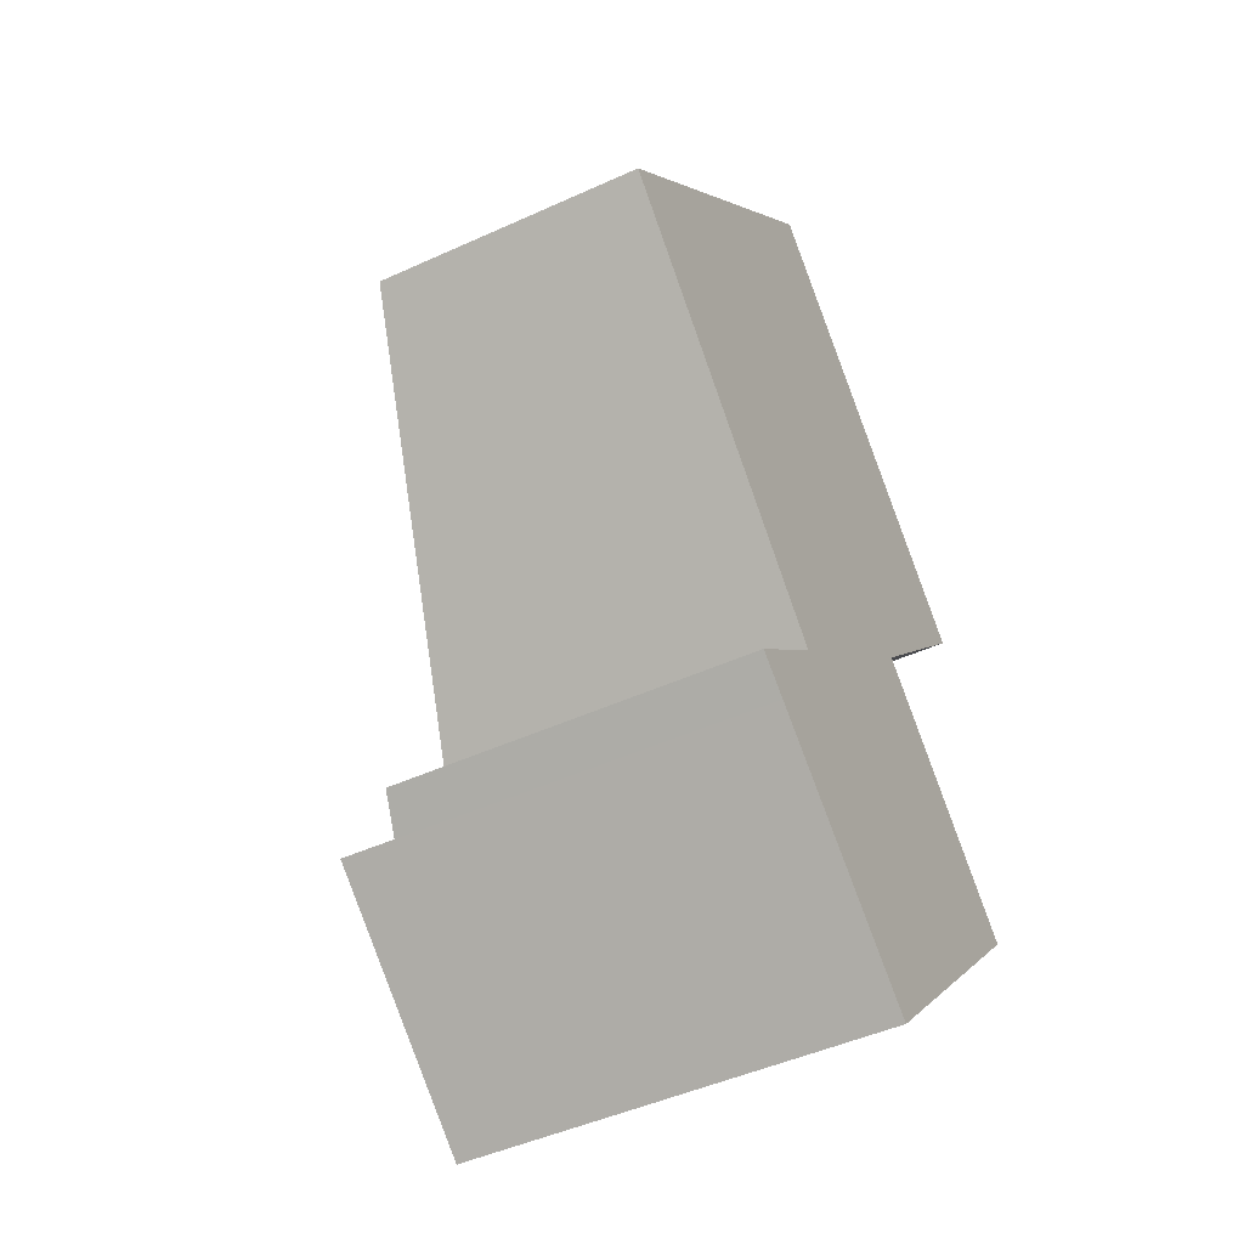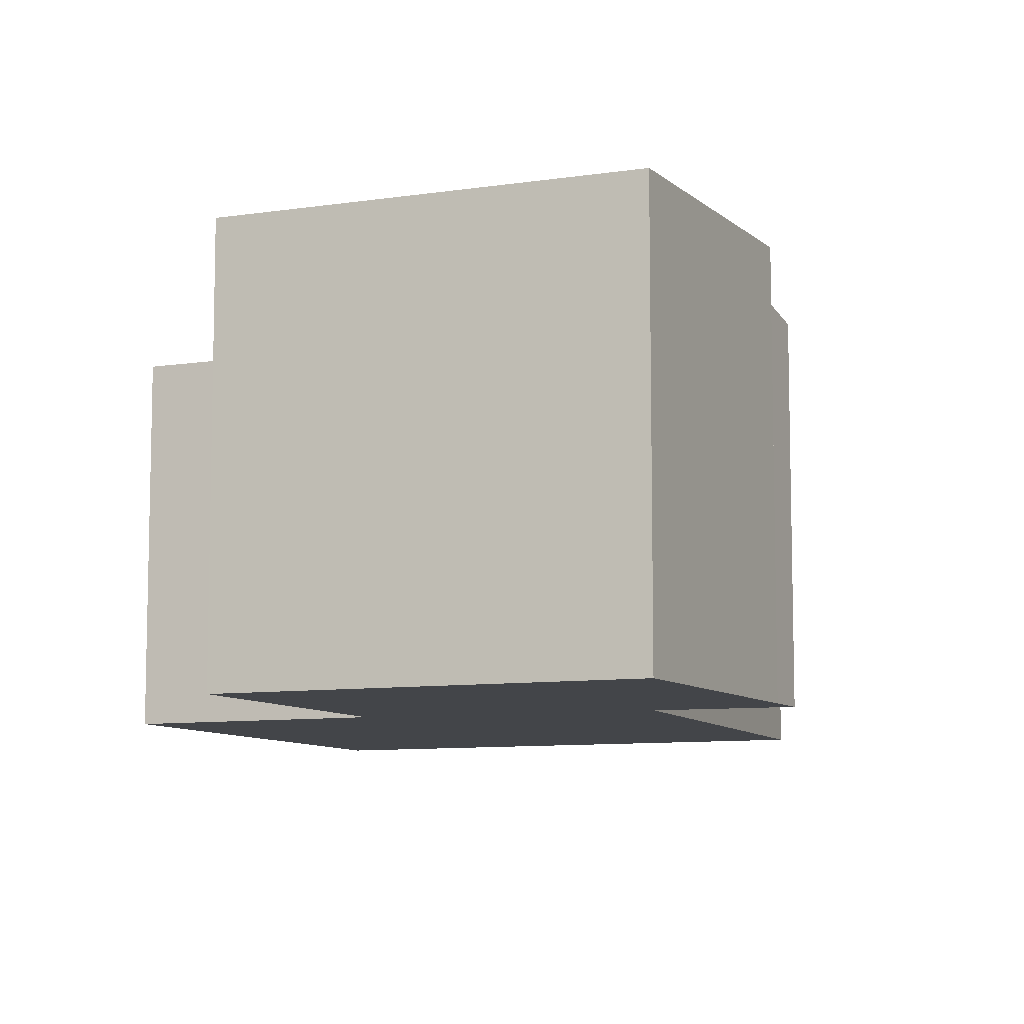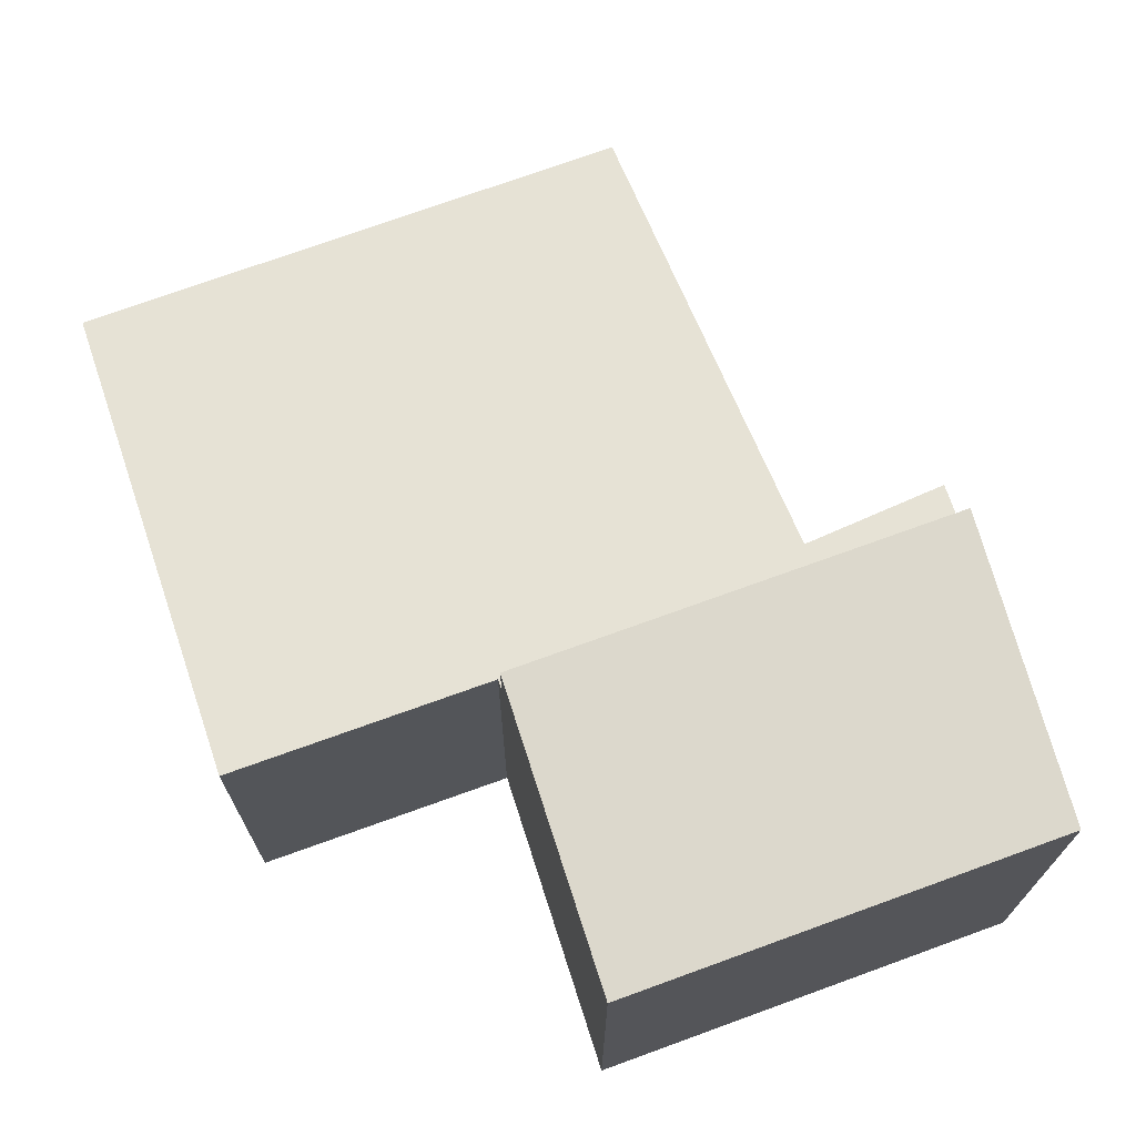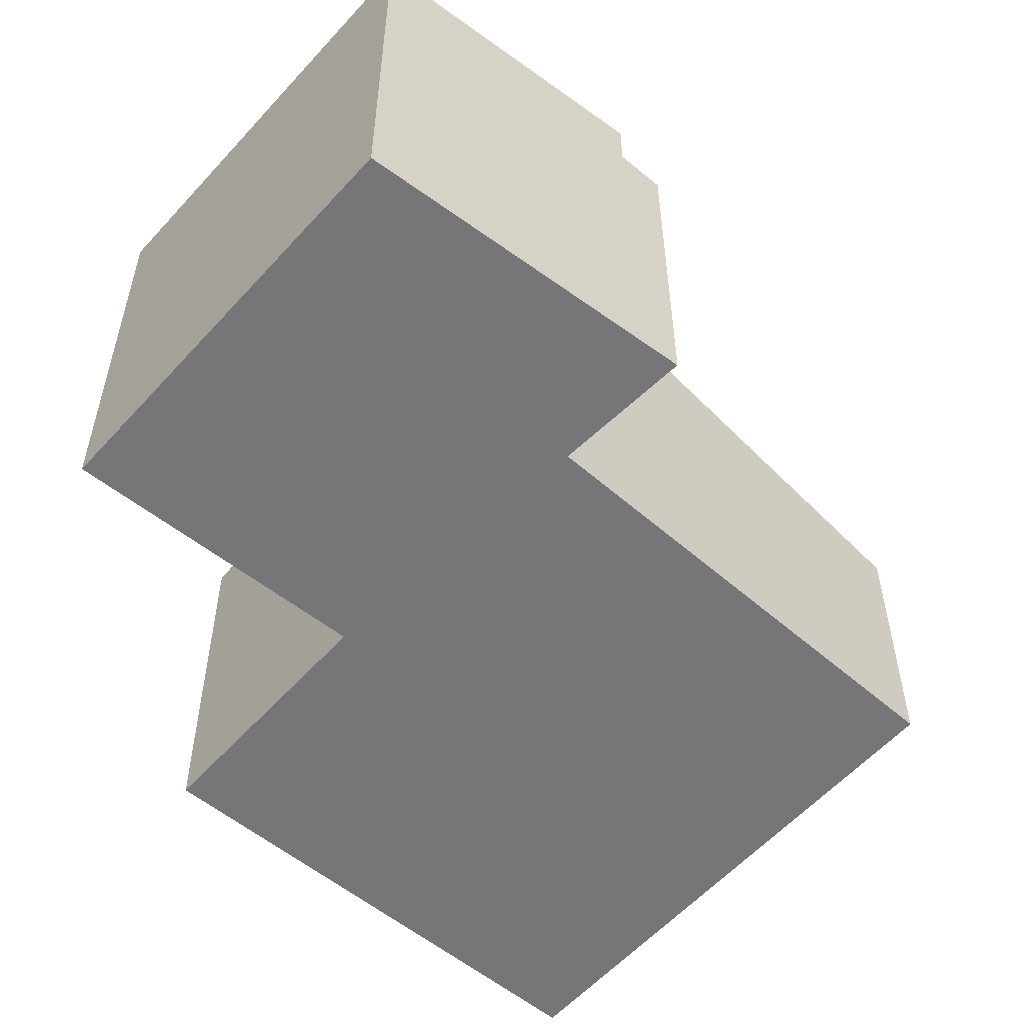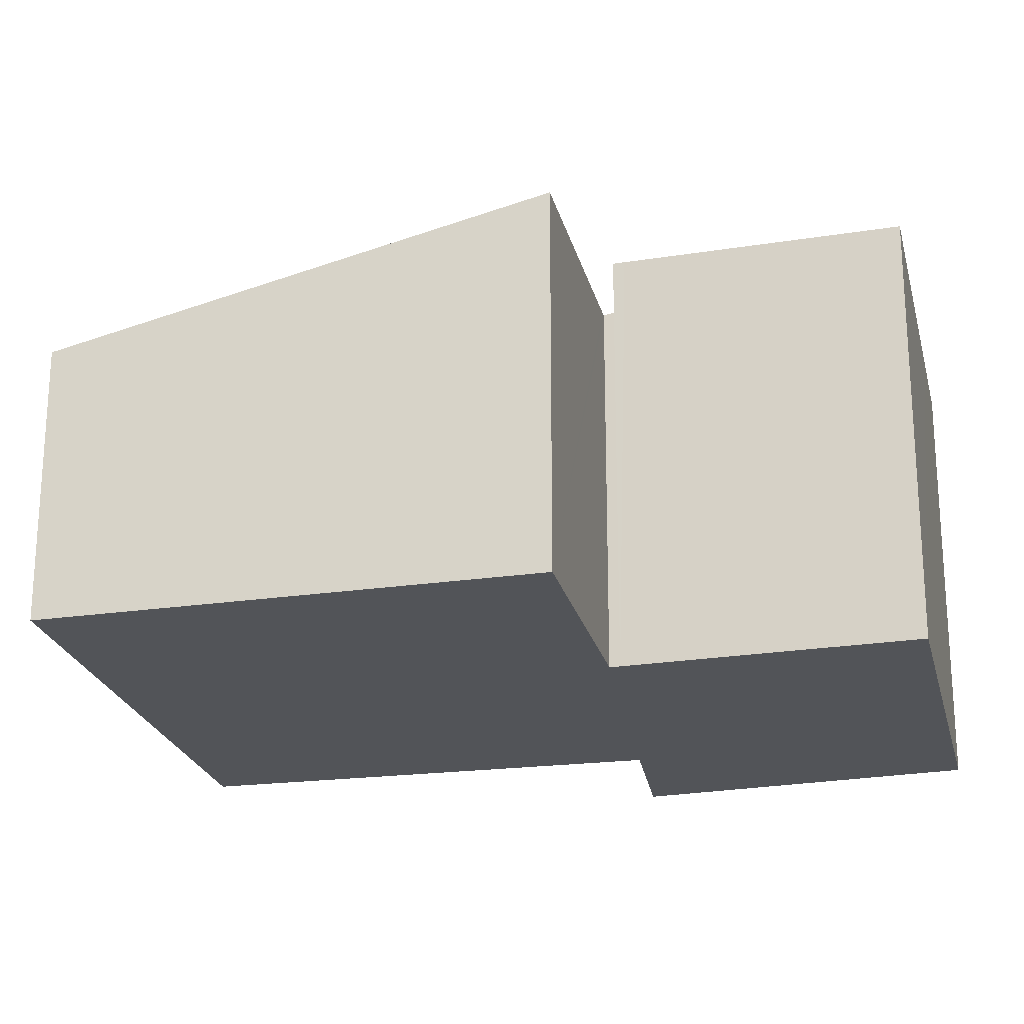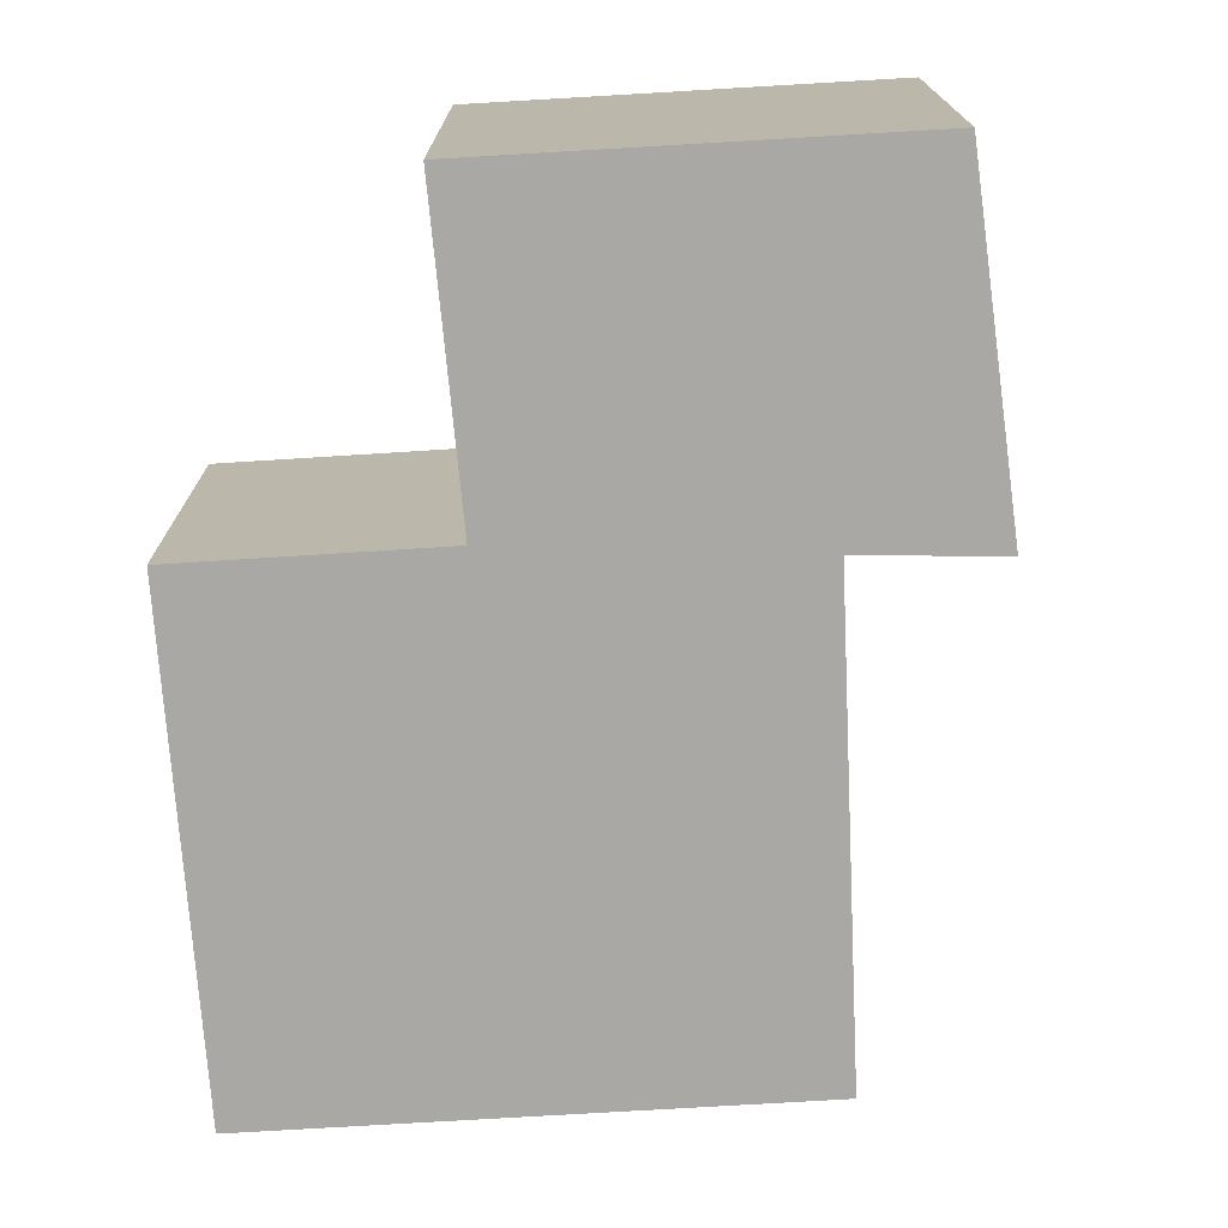
<metadata>
{"format":"obj","ext":"obj","renderer":"f3d","projection":"perspective","resolution":1024,"background":"white","views":[{"elev":-46.9,"azim":-62.6,"up":"+Z"},{"elev":-8.9,"azim":155.9,"up":"+Y"},{"elev":72.7,"azim":113.7,"up":"+Y"},{"elev":-56.9,"azim":-177.6,"up":"+Y"},{"elev":-23.1,"azim":56.8,"up":"+Y"},{"elev":-75.0,"azim":137.1,"up":"+Y"}]}
</metadata>
<code>
v  2.628 4.361 -4.469
v  5.666 4.361 -5.517
v  4.885 4.361 -6.332
v  7.782 4.361 -3.307
v  5.682 4.361 -1.447
v  5.592 4.361 -1.367
v  5.592 8.37e-17 -1.367
v  7.782 2.025e-16 -3.307
v  5.682 8.86e-17 -1.447
v  4.885 3.877e-16 -6.332
v  5.666 3.378e-16 -5.517
v  2.628 2.736e-16 -4.469
v  5.556 3.778 -1.252
v  3.669 2.723 3.84
v  7.254 3.776 0.537
v  1.956 2.723 2.047
v  5.513 3.778 -1.297
v  2.628 3.8 -4.469
v  5.592 3.8 -1.367
v  3.293 3.723 -3.256
v  2.277 3.702 -4.18
v  0 2.723 1.667e-16
v  3.669 -2.351e-16 3.84
v  1.956 -1.253e-16 2.047
v  0 0 0
v  3.293 1.994e-16 -3.256
v  2.277 2.56e-16 -4.18
v  7.254 -3.288e-17 0.537
v  5.513 7.942e-17 -1.297
v  5.556 7.666e-17 -1.252
g defaultobject
f 1 2 3
f 2 1 4
f 4 1 5
f 5 1 6
f 7 5 6
f 5 7 4
f 4 7 8
f 8 7 9
f 8 2 4
f 2 8 3
f 3 8 10
f 10 8 11
f 10 1 3
f 1 10 12
f 12 6 1
f 6 12 7
f 12 9 7
f 9 12 8
f 8 12 11
f 11 12 10
f 13 14 15
f 14 13 16
f 16 13 17
f 18 17 19
f 17 18 20
f 17 20 16
f 20 18 21
f 22 16 20
f 16 23 14
f 23 16 22
f 23 22 24
f 24 22 25
f 21 26 20
f 26 21 27
f 14 28 15
f 28 14 23
f 17 7 19
f 7 17 29
f 28 13 15
f 13 28 17
f 17 28 29
f 29 28 30
f 7 18 19
f 18 7 12
f 12 21 18
f 21 12 27
f 26 22 20
f 22 26 25
f 24 28 23
f 28 24 25
f 28 25 30
f 30 25 26
f 30 26 29
f 29 26 7
f 7 26 12
f 12 26 27

</code>
